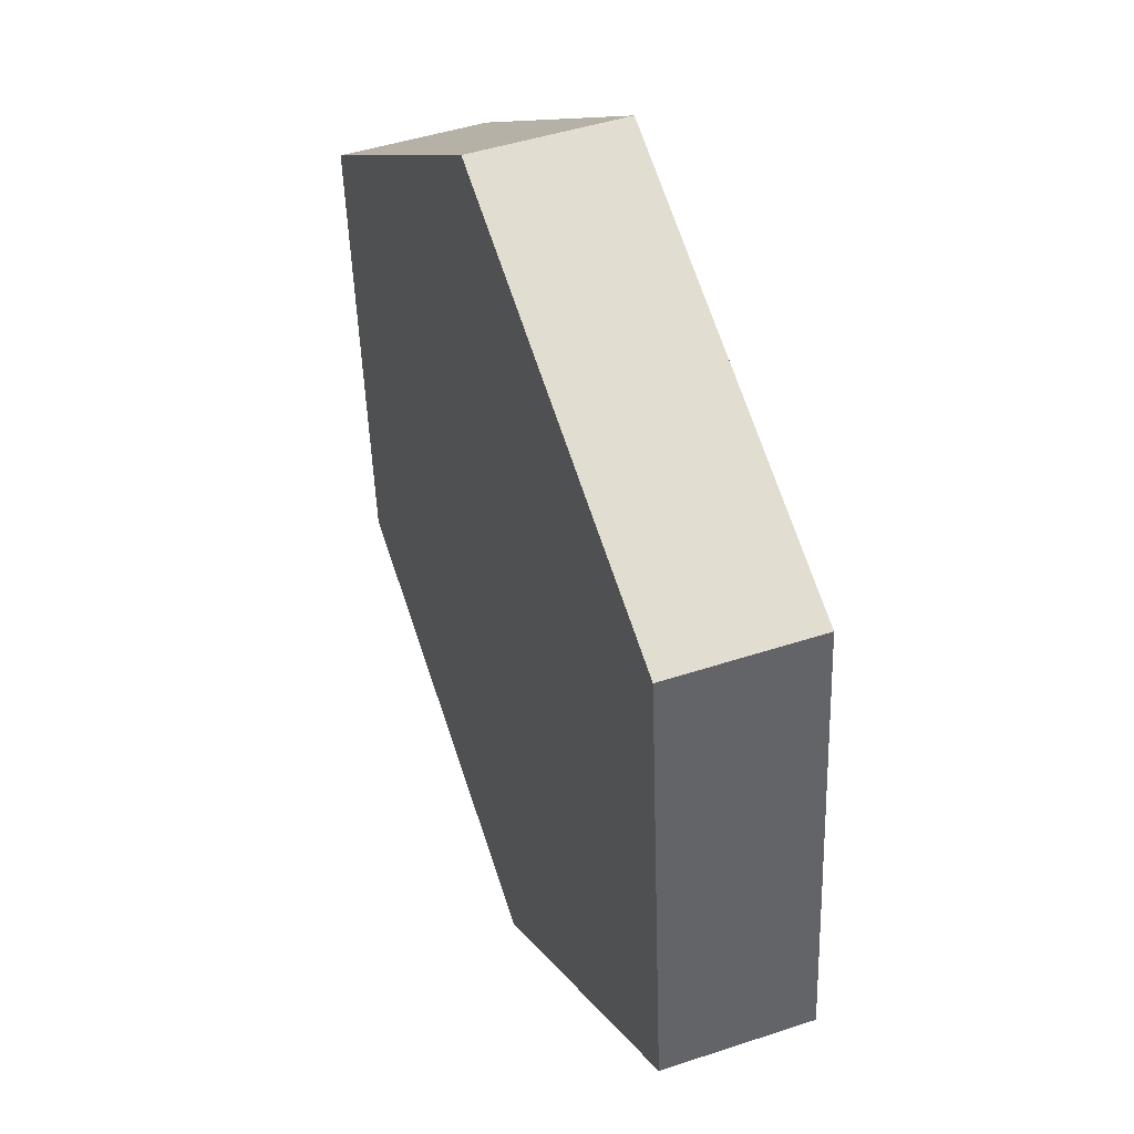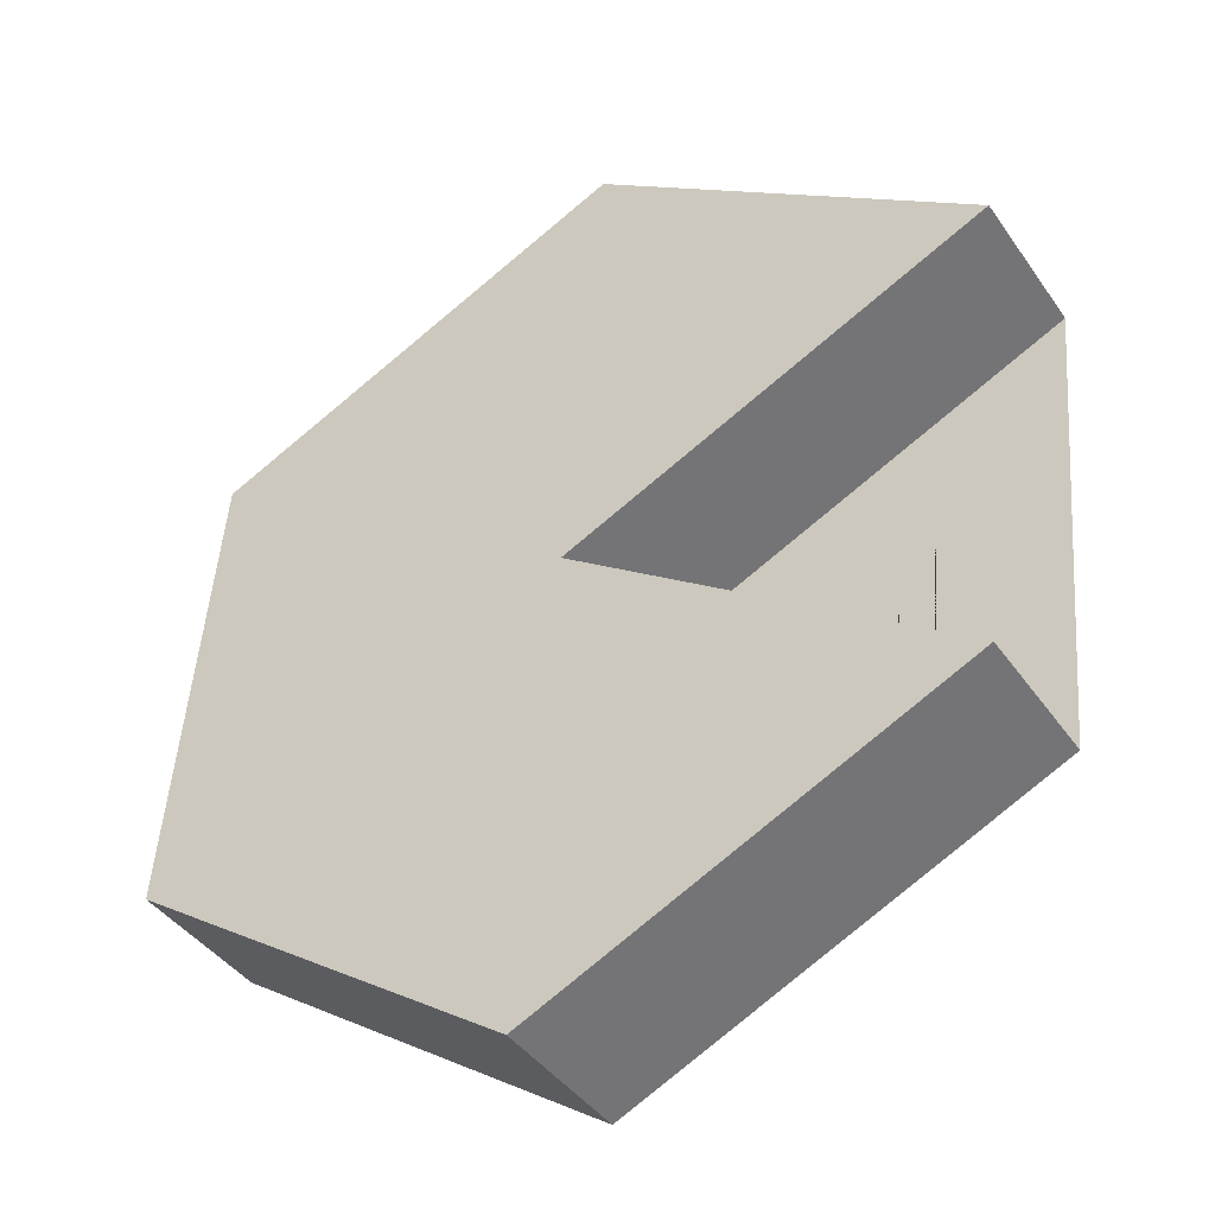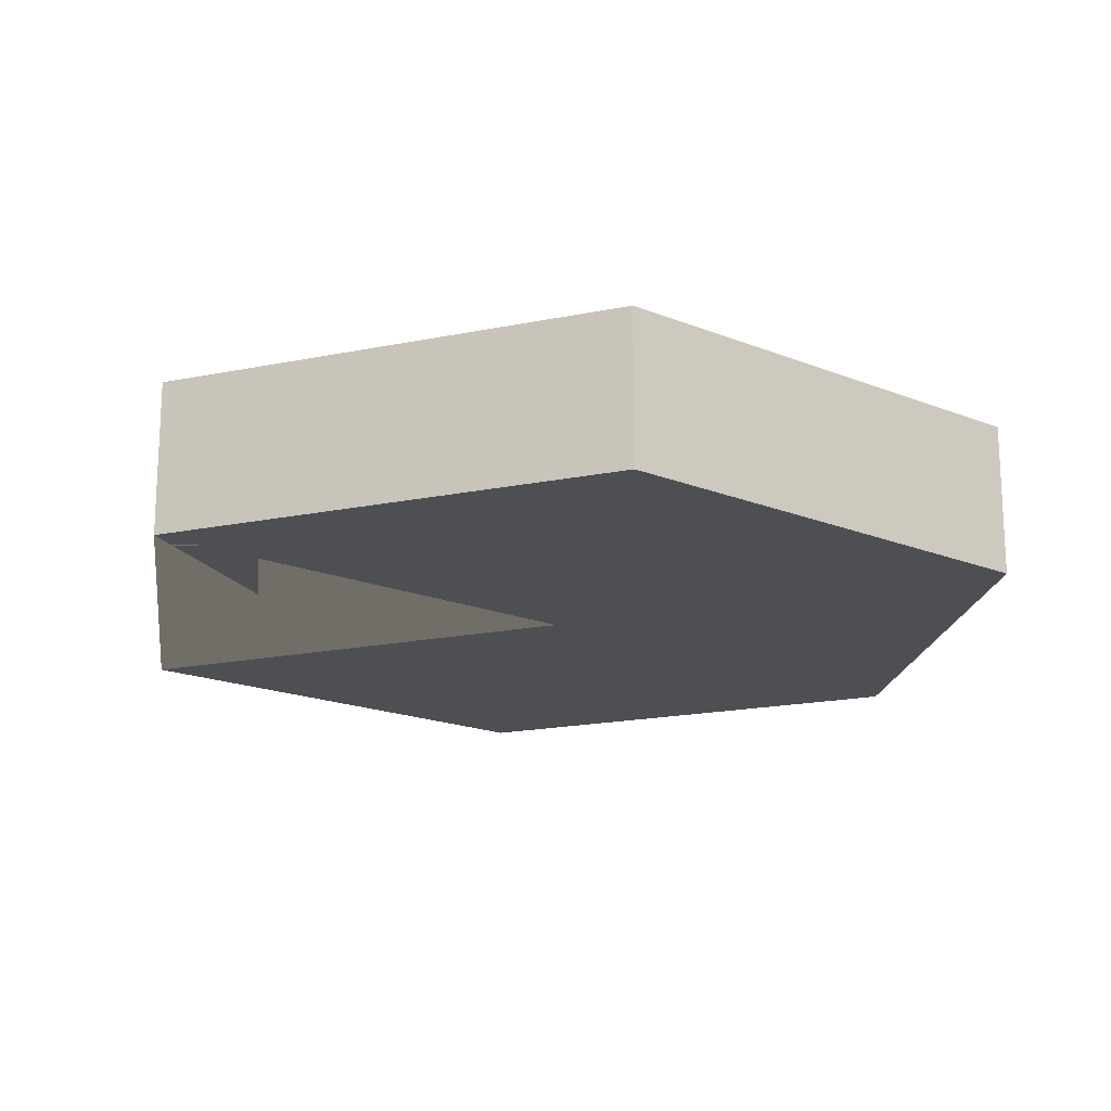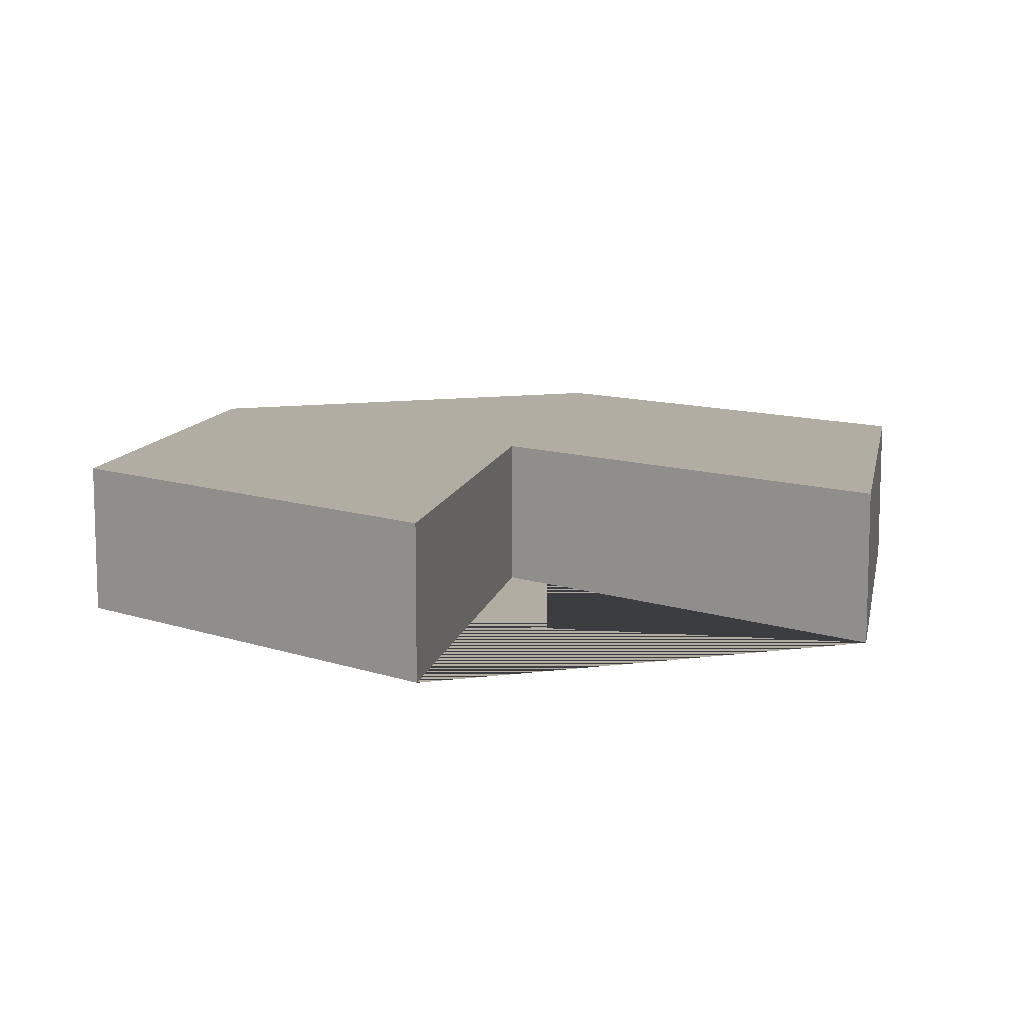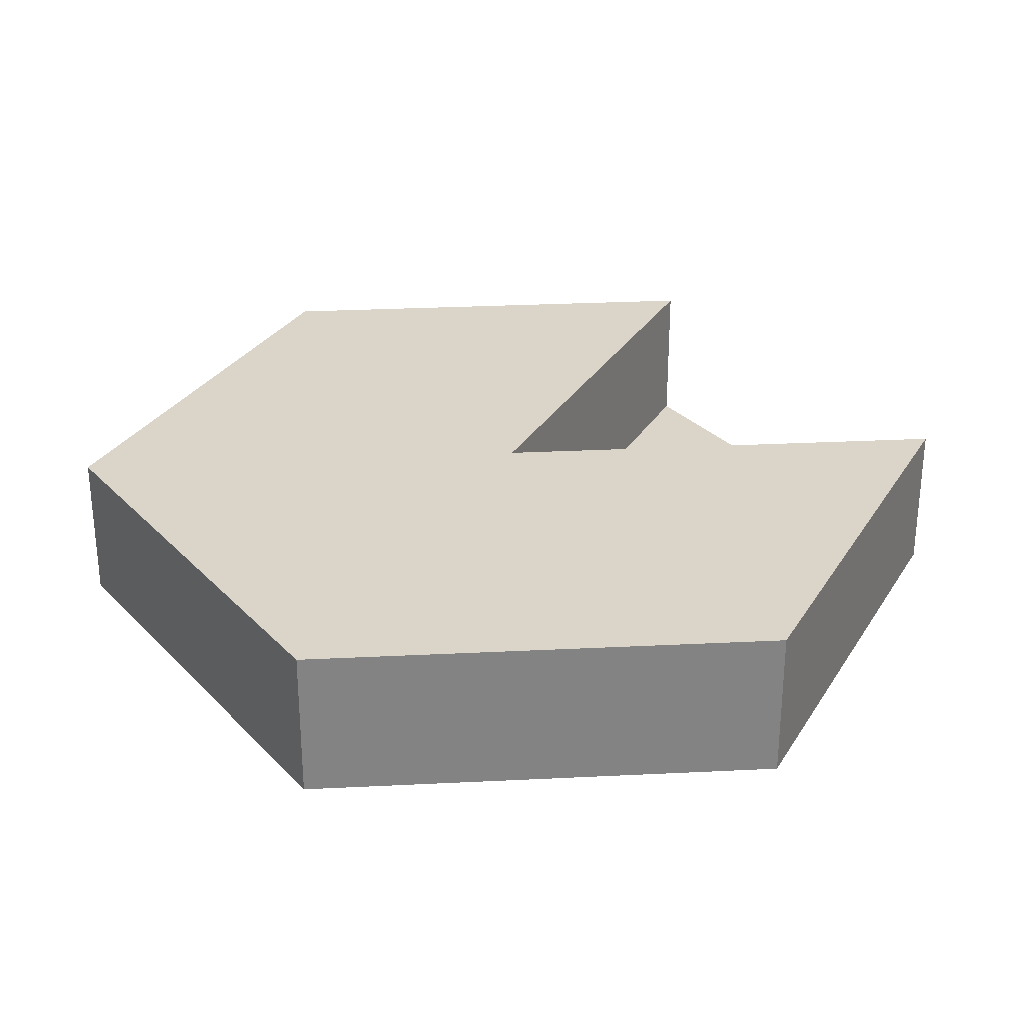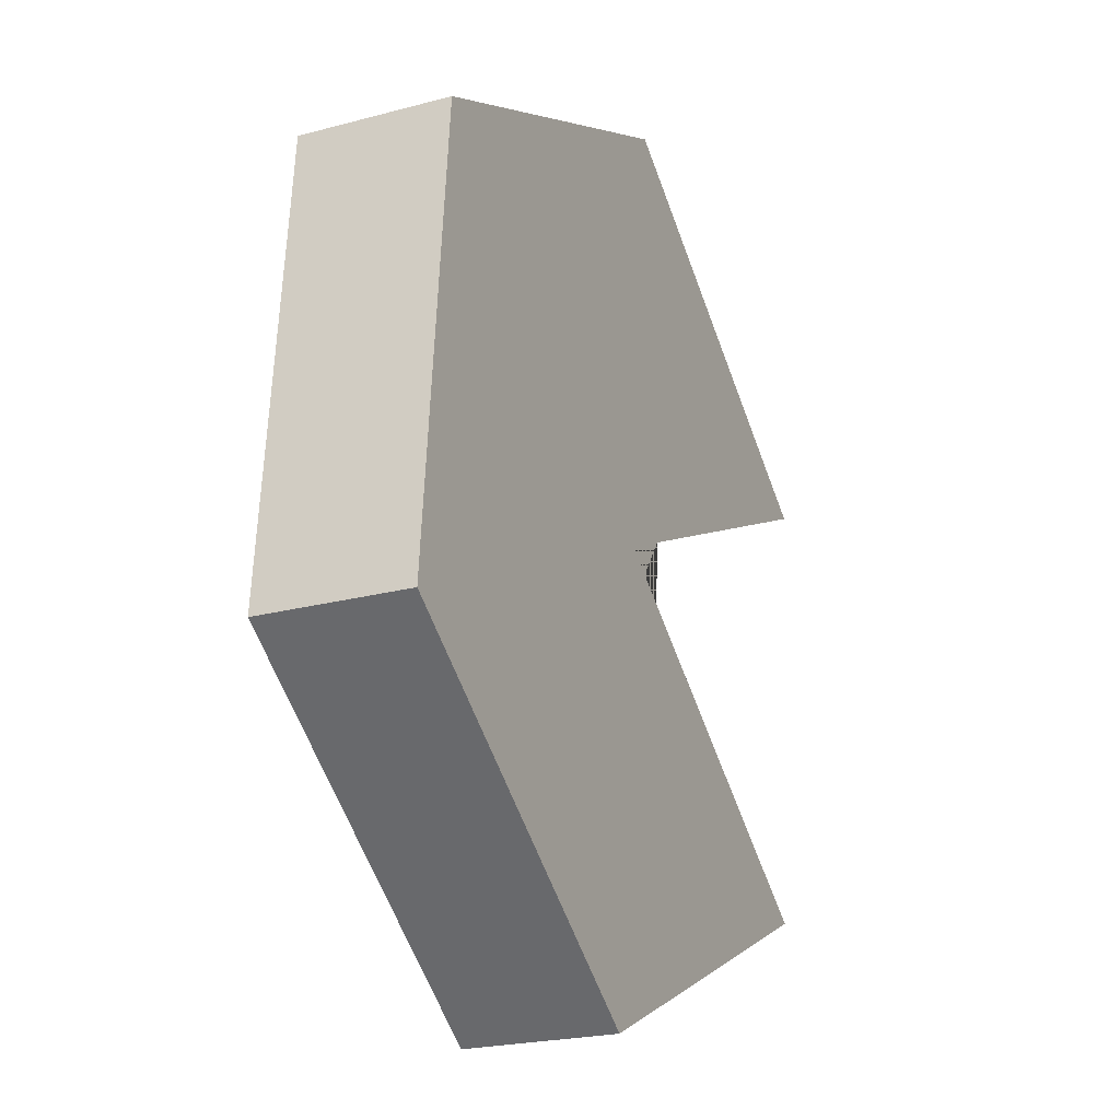
<metadata>
{"format":"obj","ext":"obj","renderer":"f3d","projection":"perspective","resolution":1024,"background":"white","views":[{"elev":45.9,"azim":69.2,"up":"+Z"},{"elev":-41.6,"azim":-148.1,"up":"+Z"},{"elev":-18.2,"azim":-13.4,"up":"+Y"},{"elev":10.6,"azim":-114.3,"up":"+Y"},{"elev":29.2,"azim":140.6,"up":"+Y"},{"elev":-22.6,"azim":114.8,"up":"+Z"}]}
</metadata>
<code>
g Mesh1 Water_lily Model
v 0.2814 0.1 -0.3087
v 0 0.1 -0.1787
v 0.2533 0.1 -0
v 0.5347 0.1 -0.13
v 0.5628 0.1 -0.4388
v 0.3095 0.1 -0.6174
v 0.02809 0.1 -0.4874
f 1 2 3 4 5 6 7
v 0.2814 0 -0.3087
v 0 0 -0.1787
f 8 9 2 1
v 0.02809 0 -0.4874
v 0.3095 0 -0.6174
v 0.5628 0 -0.4388
v 0.5347 0 -0.13
v 0.2533 0 -0
f 9 8 10 11 12 13 14
f 10 8 1 7
f 11 10 7 6
f 12 11 6 5
f 13 12 5 4
f 14 13 4 3
f 9 14 3 2

</code>
